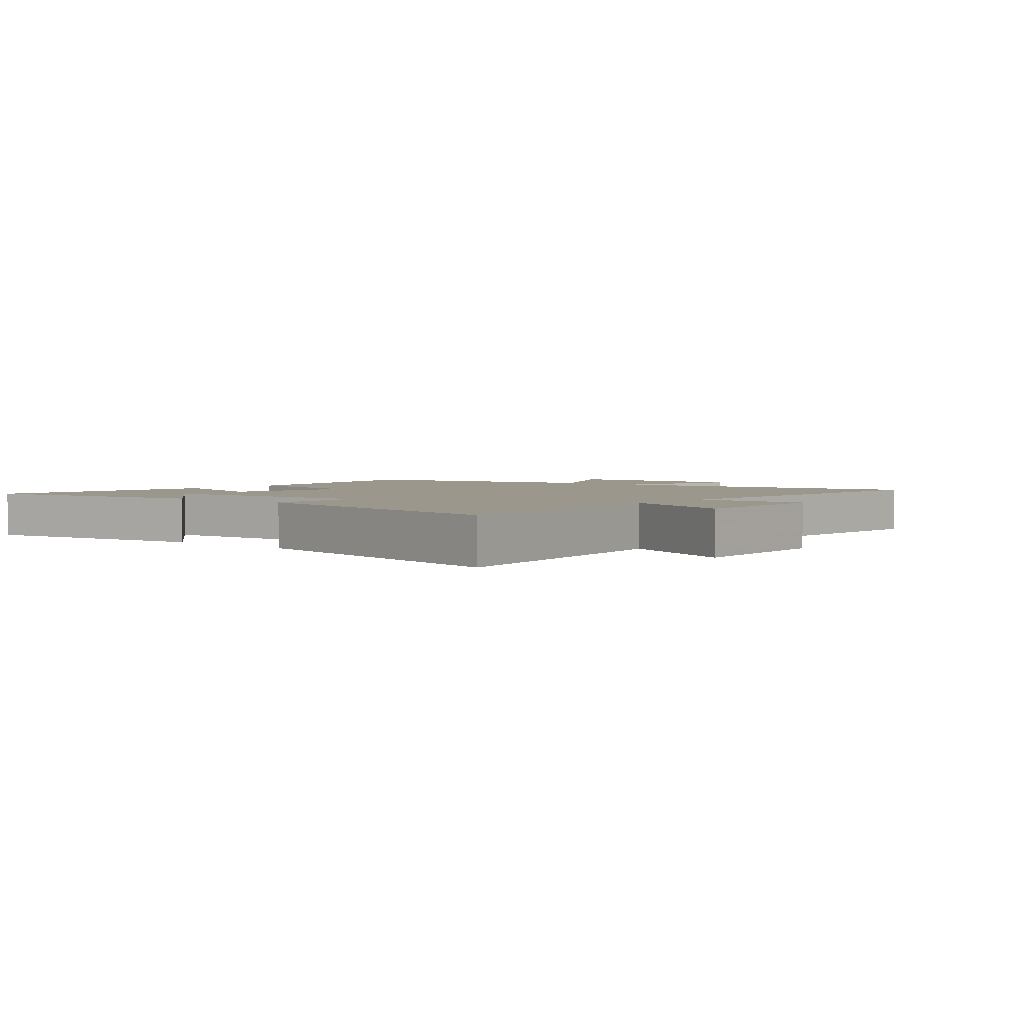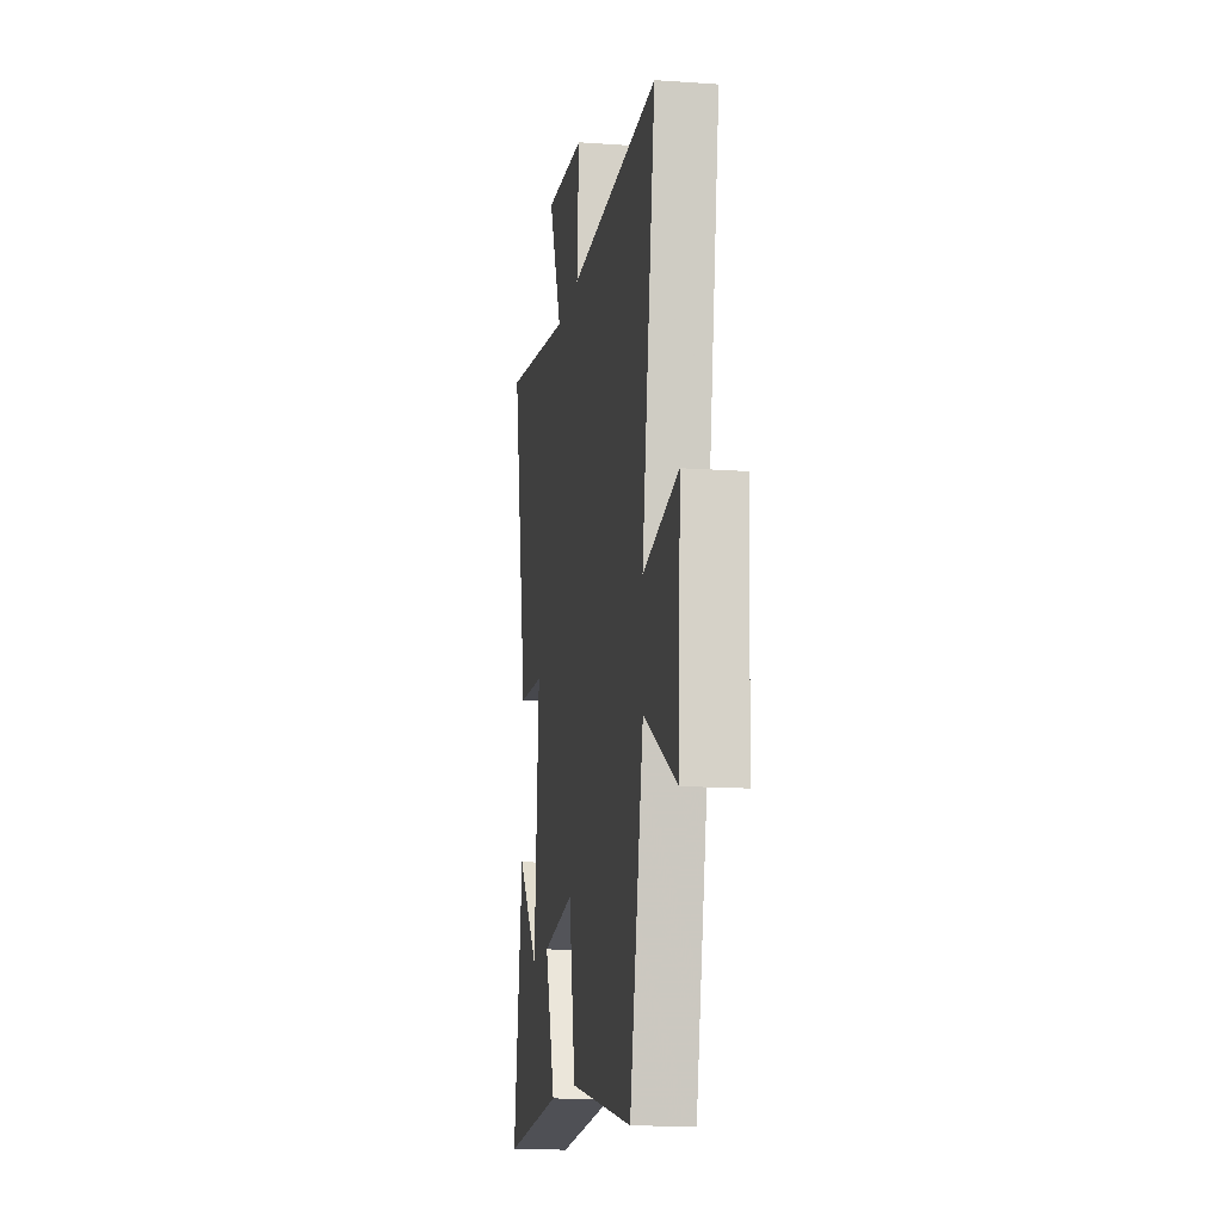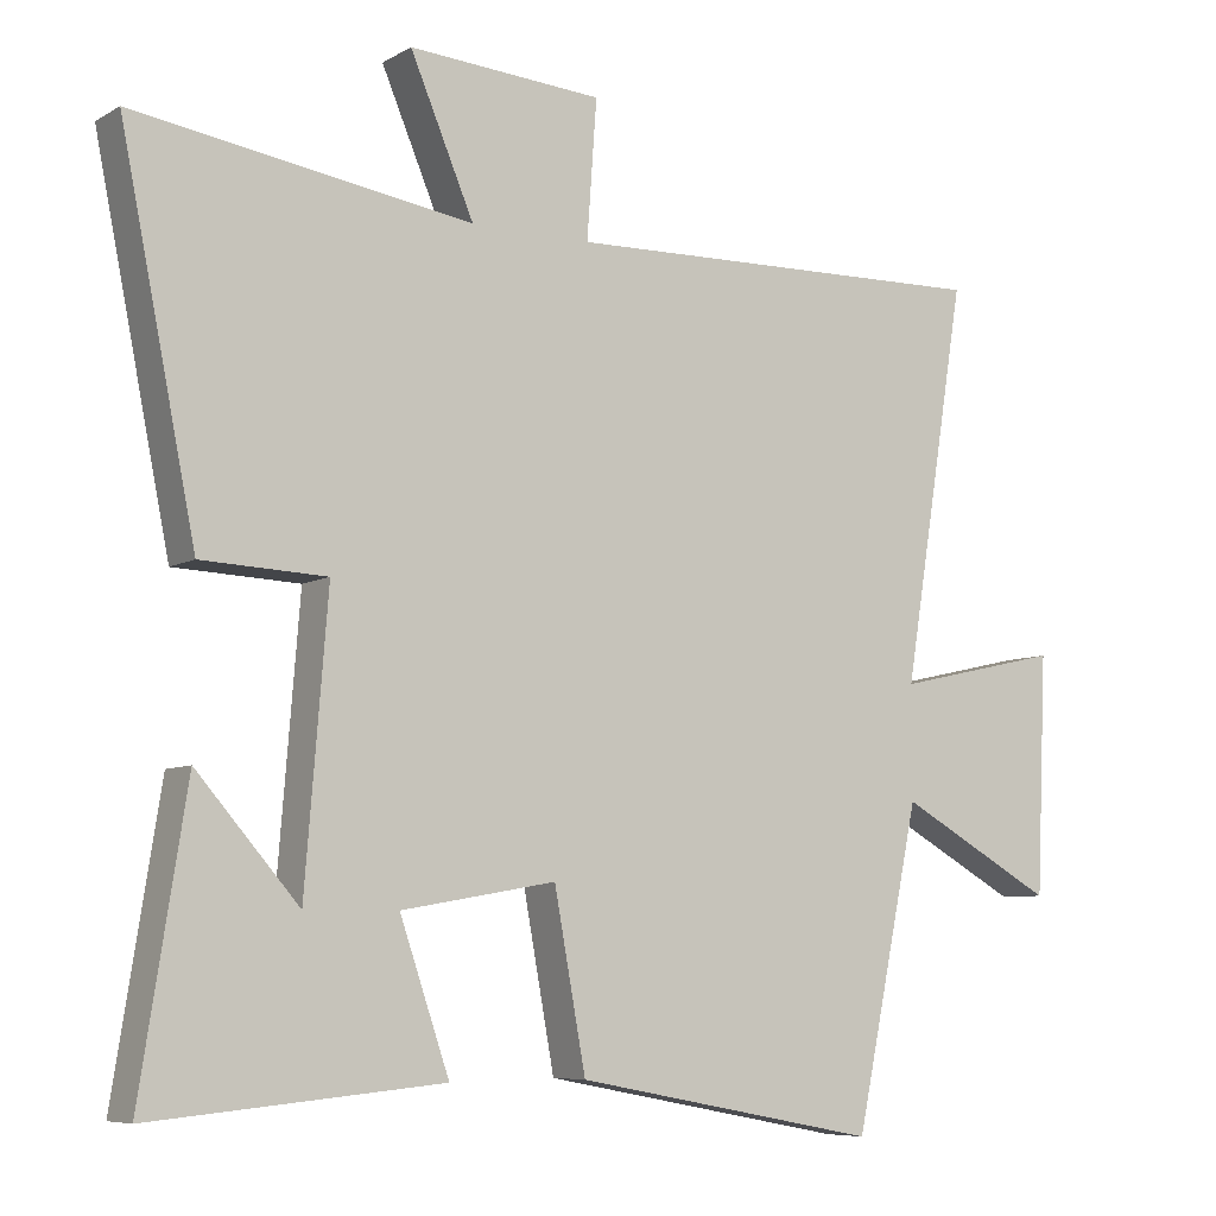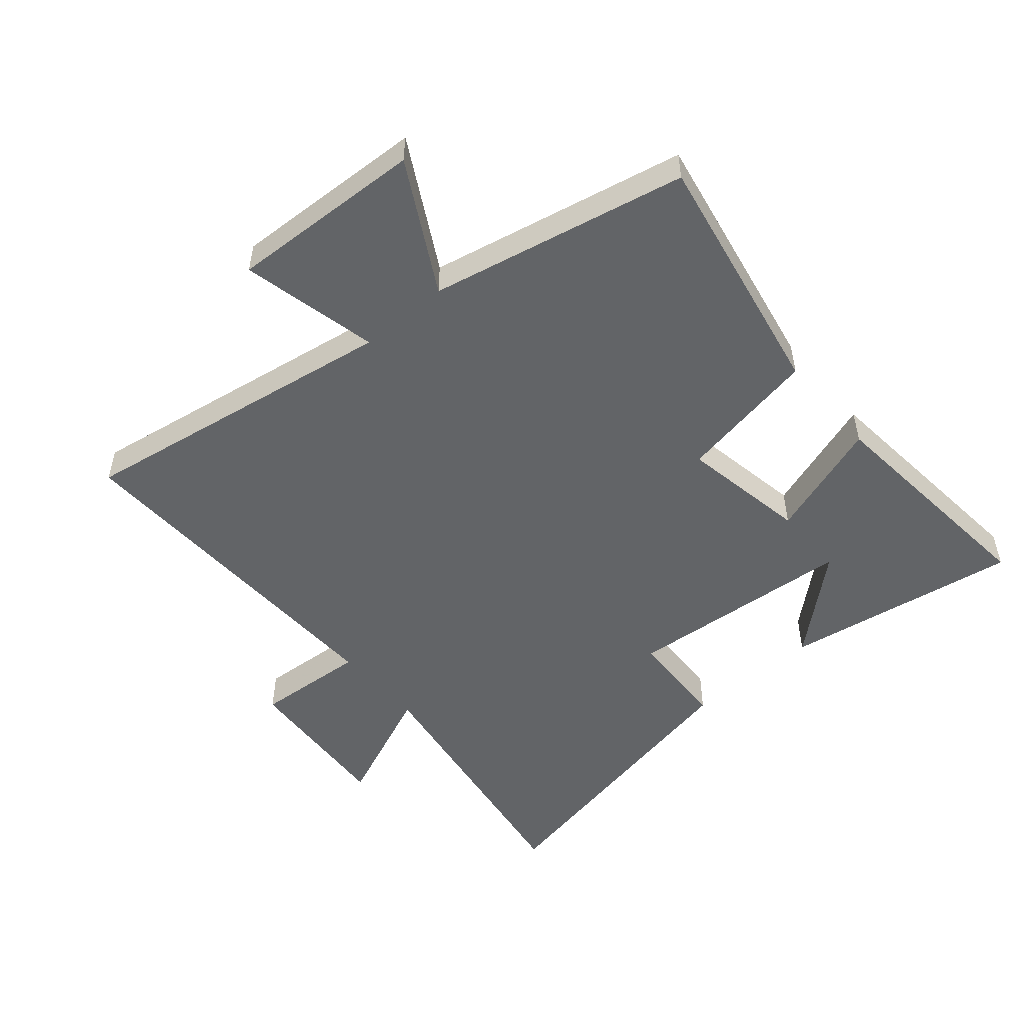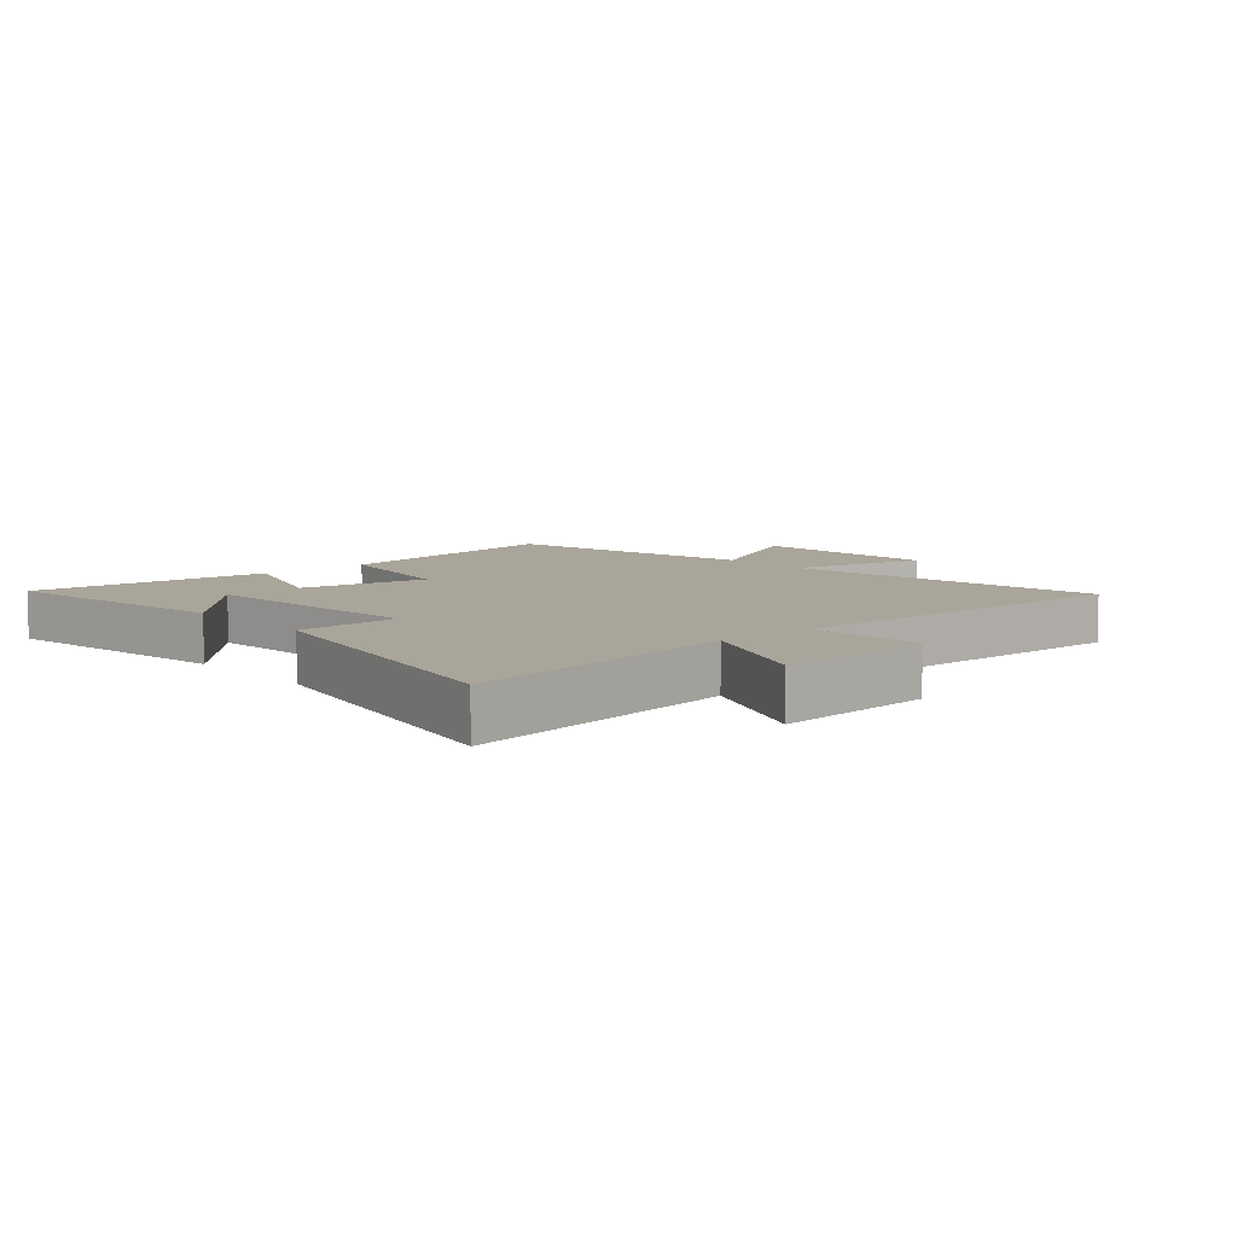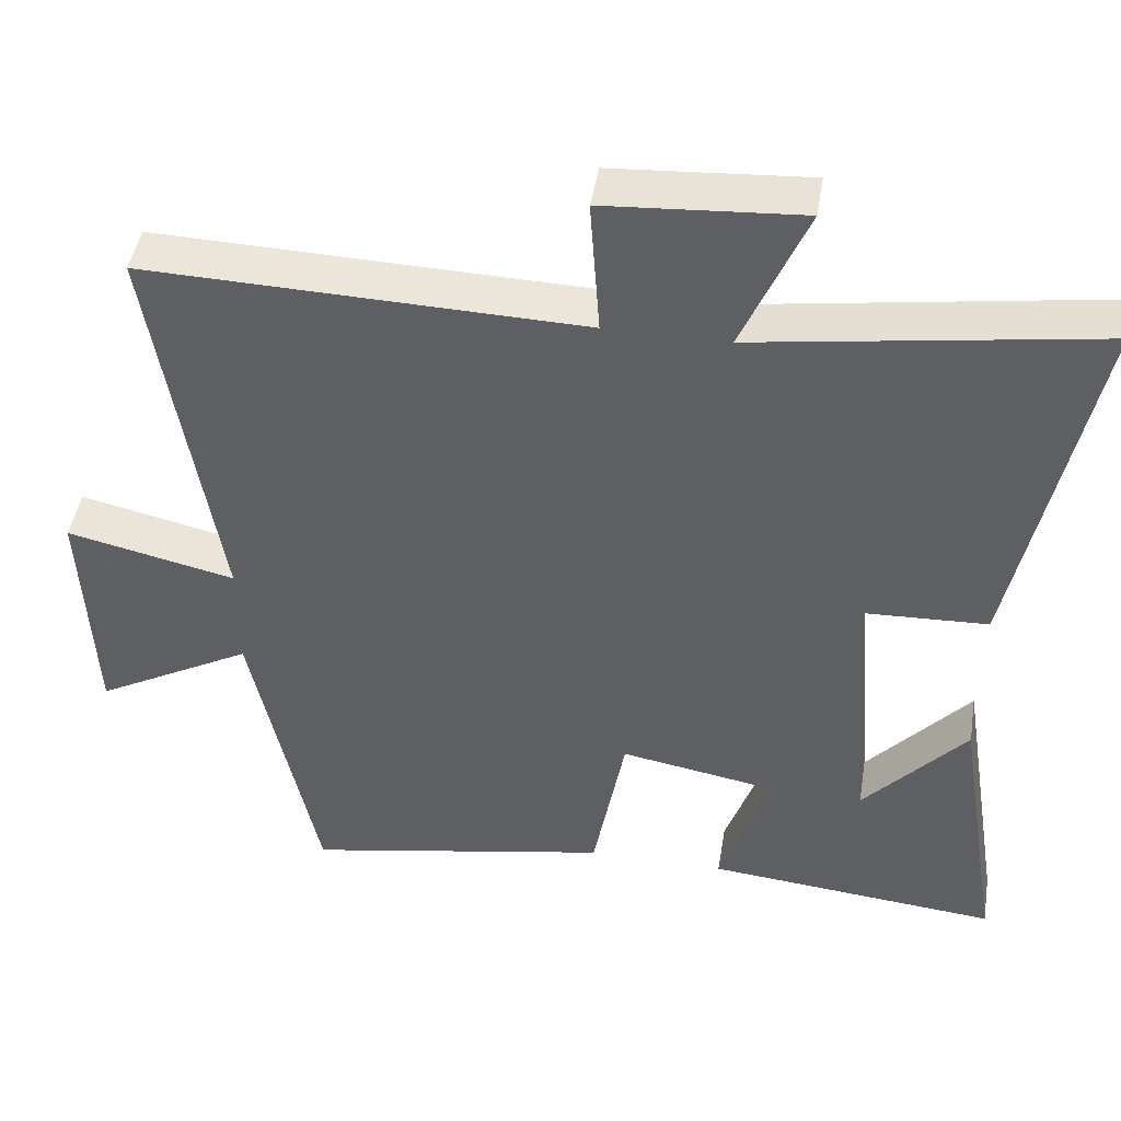
<metadata>
{"format":"obj","ext":"obj","renderer":"f3d","projection":"perspective","resolution":1024,"background":"white","views":[{"elev":2.7,"azim":-49.3,"up":"+Y"},{"elev":-14.2,"azim":81.1,"up":"+Z"},{"elev":-7.2,"azim":-32.9,"up":"+Z"},{"elev":-51.1,"azim":130.5,"up":"+Y"},{"elev":7.6,"azim":-41.1,"up":"+Y"},{"elev":45.7,"azim":-170.7,"up":"+Z"}]}
</metadata>
<code>
v 0.585 0.07 0.515
v 0.5 0.07 -0.01
v 0.723 0.07 0.04
v 0.709 0.07 -0.276
v 0.5 0.07 -0.16
v 0.413 0.07 -0.577
v 0.007 0.07 -0.5
v -0.035 0.07 -0.271
v -0.241 0.07 -0.307
v -0.175 0.07 -0.5
v -0.561 0.07 -0.536
v -0.5 0.07 -0.153
v -0.364 0.07 -0.308
v -0.334 0.07 0.066
v -0.5 0.07 0.073
v -0.6 0.07 0.569
v -0.151 0.07 0.5
v -0.236 0.07 0.7
v 0.022 0.07 0.682
v 0.009 0.07 0.5
v 0.585 0 0.515
v 0.5 0 -0.01
v 0.723 0 0.04
v 0.709 0 -0.276
v 0.5 0 -0.16
v 0.413 0 -0.577
v 0.007 0 -0.5
v -0.035 0 -0.271
v -0.241 0 -0.307
v -0.175 0 -0.5
v -0.561 0 -0.536
v -0.5 0 -0.153
v -0.364 0 -0.308
v -0.334 0 0.066
v -0.5 0 0.073
v -0.6 0 0.569
v -0.151 0 0.5
v -0.236 0 0.7
v 0.022 0 0.682
v 0.009 0 0.5
f 17 18 19 20
f 14 15 16 17
f 13 14 17 20
f 11 12 13
f 9 10 11 13
f 8 9 13 20
f 5 6 7 8
f 5 8 20
f 2 3 4 5
f 2 5 20
f 1 2 20
f 40 39 38 37
f 37 36 35 34
f 40 37 34 33
f 33 32 31
f 33 31 30 29
f 40 33 29 28
f 28 27 26 25
f 40 28 25
f 25 24 23 22
f 40 25 22
f 40 22 21
f 1 21 22 2
f 2 22 23 3
f 3 23 24 4
f 4 24 25 5
f 5 25 26 6
f 6 26 27 7
f 7 27 28 8
f 8 28 29 9
f 9 29 30 10
f 10 30 31 11
f 11 31 32 12
f 12 32 33 13
f 13 33 34 14
f 14 34 35 15
f 15 35 36 16
f 16 36 37 17
f 17 37 38 18
f 18 38 39 19
f 19 39 40 20
f 20 40 21 1

</code>
